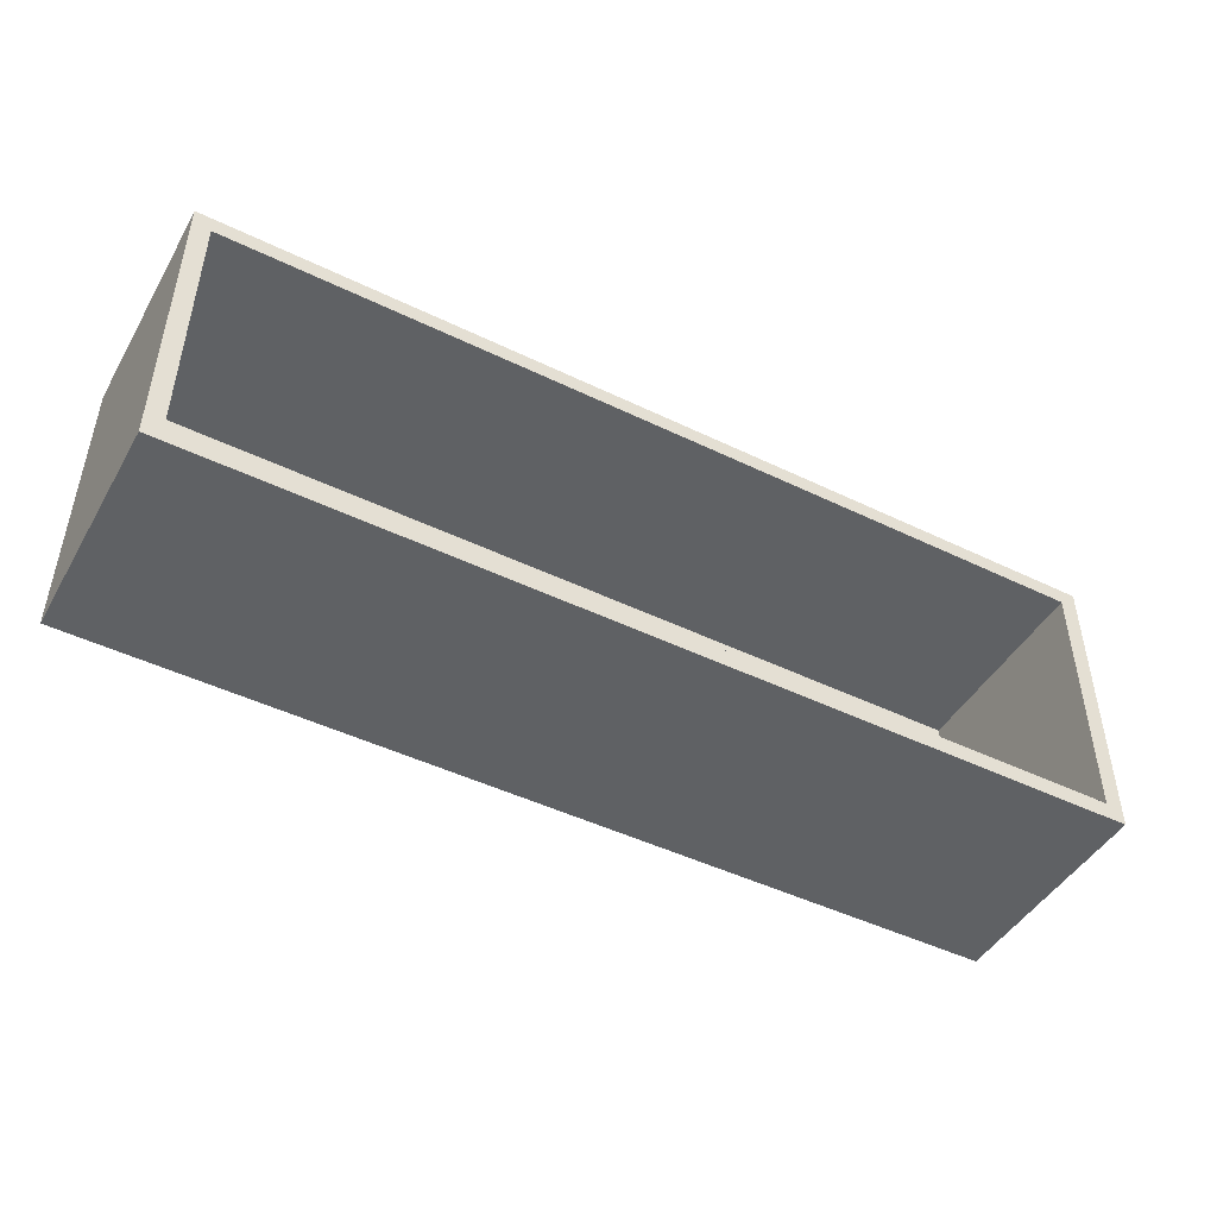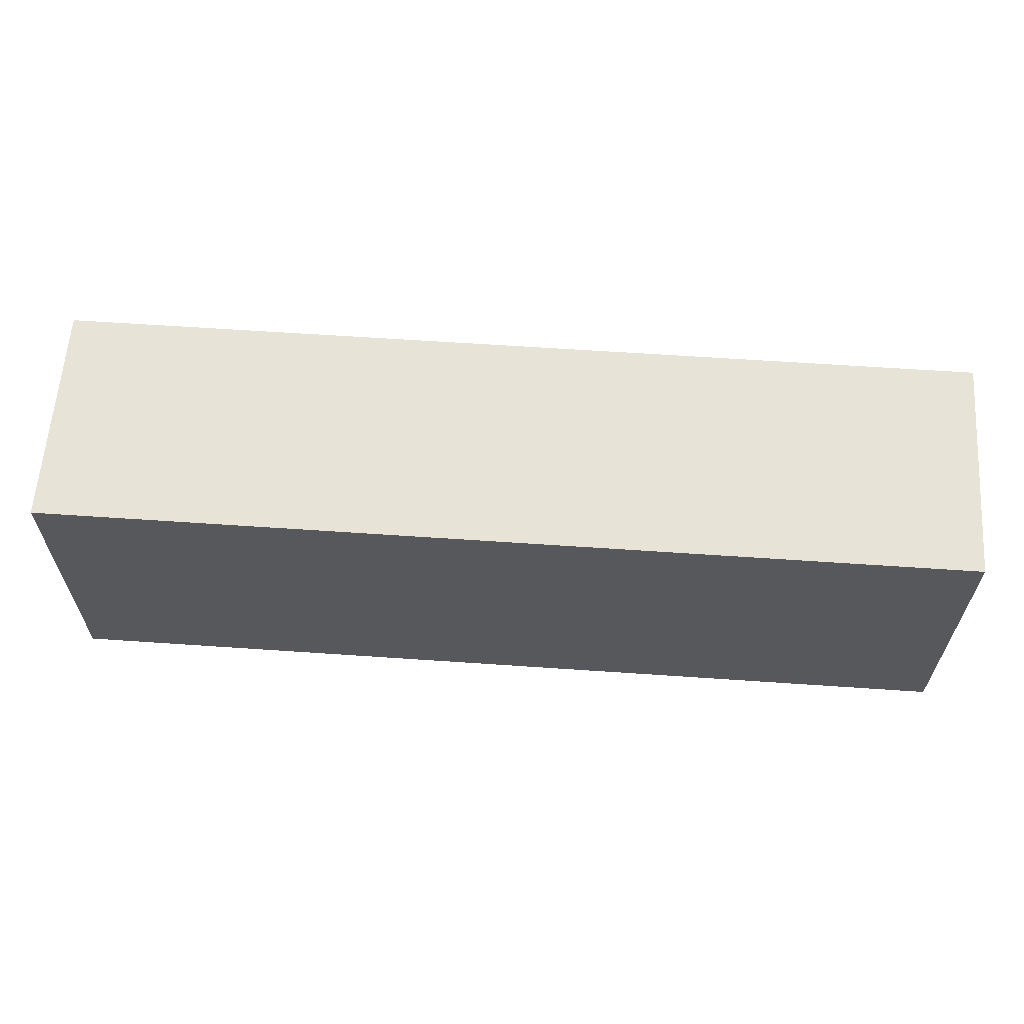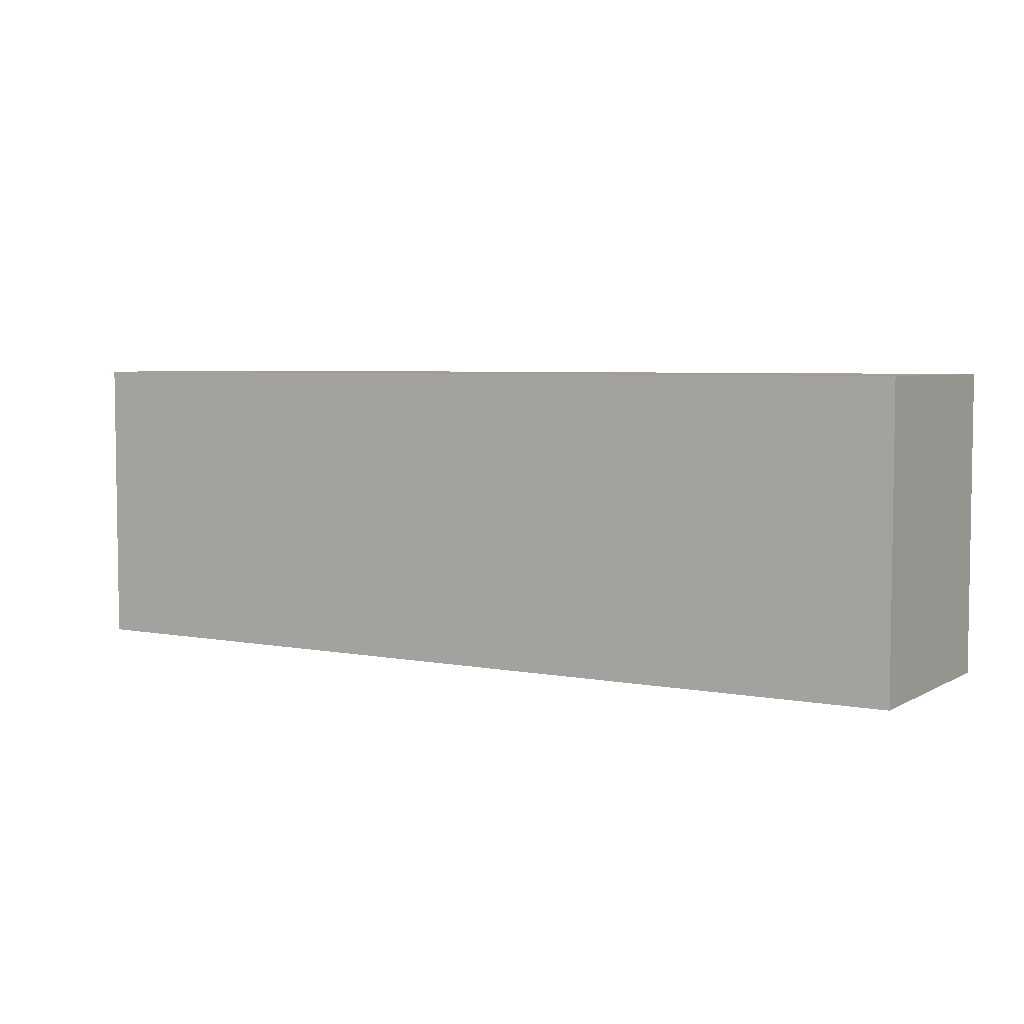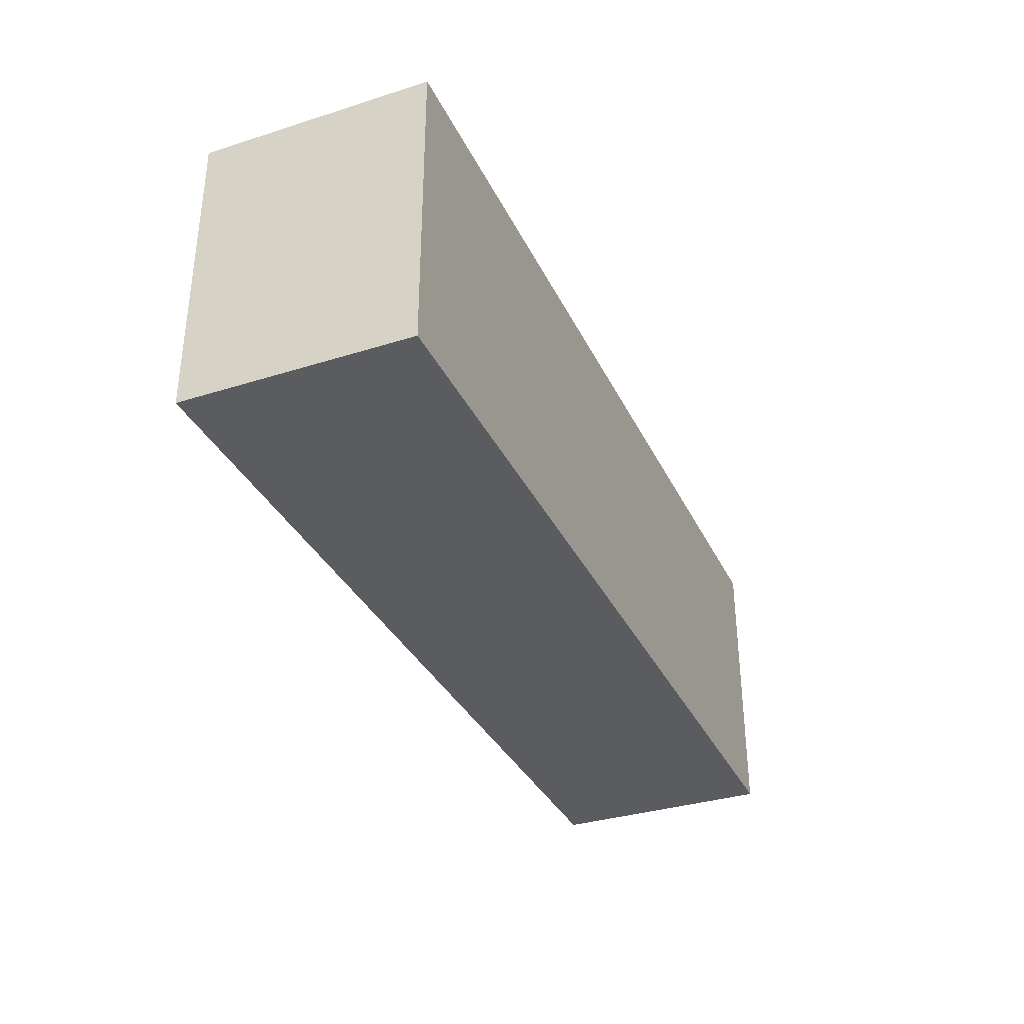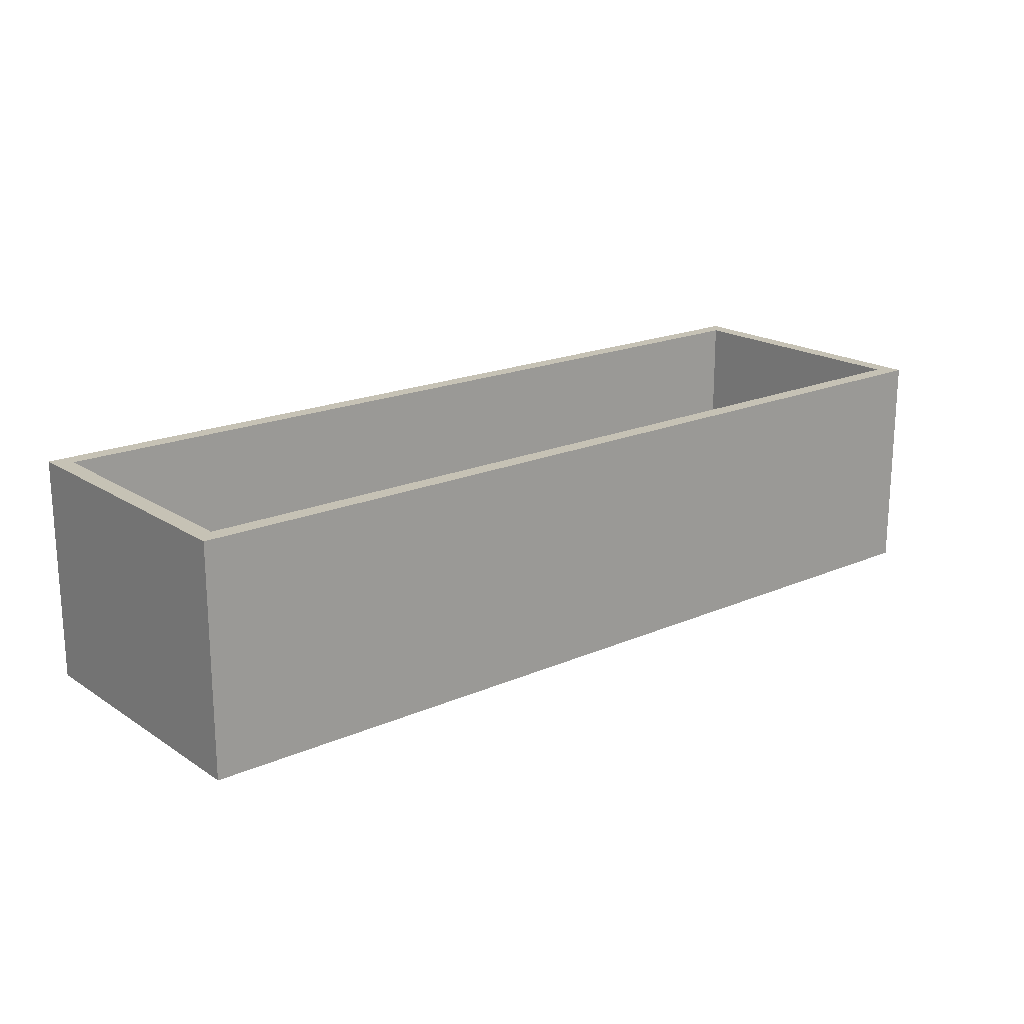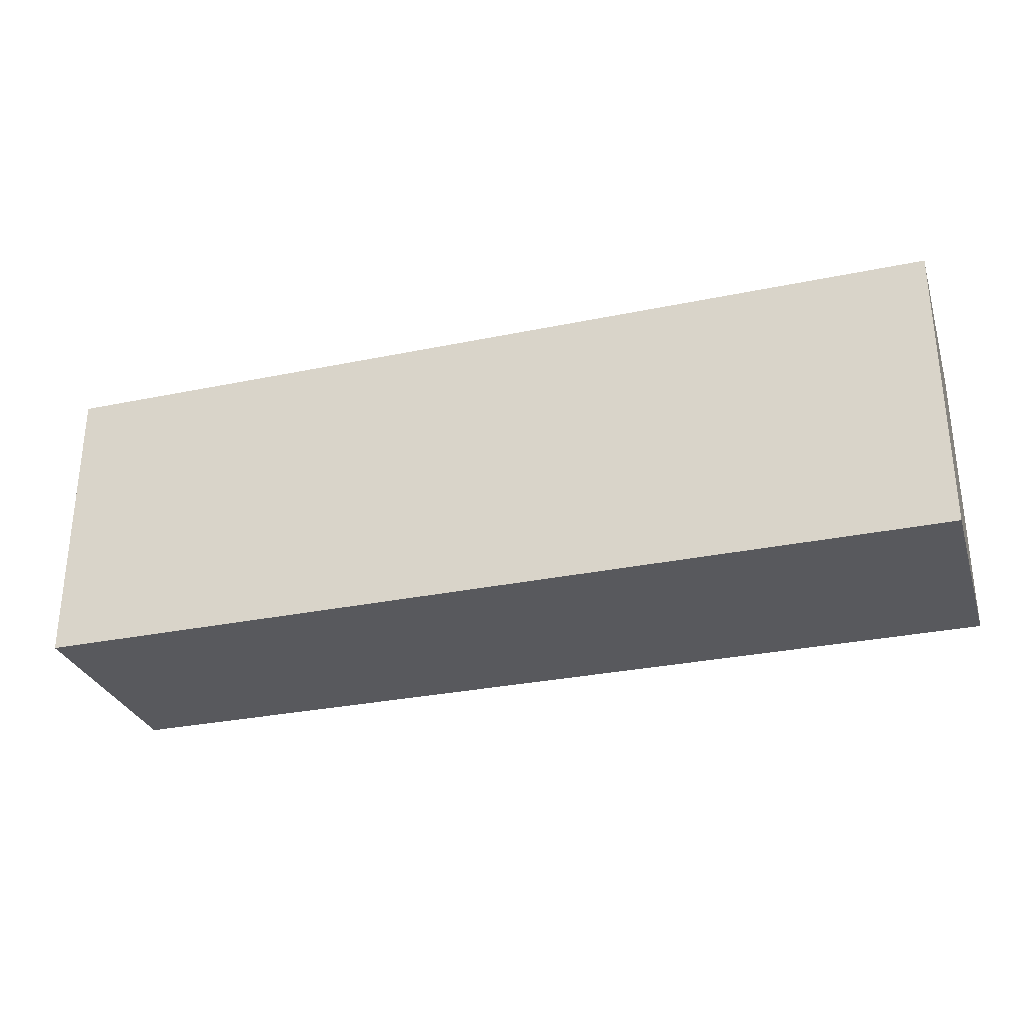
<metadata>
{"format":"obj","ext":"obj","renderer":"f3d","projection":"perspective","resolution":1024,"background":"white","views":[{"elev":-46.5,"azim":-28.9,"up":"+Y"},{"elev":61.6,"azim":-176.0,"up":"+Y"},{"elev":4.9,"azim":-148.6,"up":"+Y"},{"elev":-34.3,"azim":113.0,"up":"+Y"},{"elev":18.9,"azim":-39.5,"up":"+Z"},{"elev":-29.9,"azim":-163.1,"up":"+Y"}]}
</metadata>
<code>
v 36.26 41.75 -10
v 197.1 -10 -10
v -65.15 103.4 0
v 158.8 49.04 -10
v 38.62 150 120
v 94.23 44.95 -10
v -6.675 -10 -10
v 229.1 0 48.96
v -120 68.97 -10
v 368.4 160 35.36
v 73.58 150 0
v 27.99 160 -10
v -120 103.7 41.99
v 234.5 76.39 0
v 43.91 -10 120
v 307 160 56.73
v -52.15 0 120
v 400 94.76 0
v 182.3 150 0
v 170.7 160 -10
v 34.53 0 120
v 270.3 0 0
v 372.9 160 86.49
v -110 0 120
v 121.6 -10 120
v -110 150 0
v 243.9 150 120
v 106.8 150 120
v 343.7 -10 120
v -120 32.26 60.45
v 109.8 0 0
v -32.46 53.76 0
v 400 0 120
v 400 150 120
v -80.2 155 120
v 320.7 150 120
v 91.48 160 -10
v 192.3 160 120
v -120 -10 53.55
v 16.95 160 120
v 202.2 90.47 -10
v 400 0 0
v 59.29 -10 -10
v -21.6 160 59.13
v 350.7 0 37.4
v 410 160 120
v 268.2 160 -10
v 365.7 110.8 -10
v -120 -10 120
v 227.4 150 54.15
v 410 -10 120
v -55.71 160 120
v -120 160 120
v -75.15 117.1 -10
v 129.2 102.2 -10
v 410 102 51.65
v 107.9 160 120
v 410 -10 -10
v -110 62.49 71.68
v 75.86 150 59.39
v 292.1 0 68.82
v -13.47 82.36 -10
v 86.39 -10 54.37
v 14.71 150 57.91
v 276.5 -10 120
v 214.6 -10 120
v 141.4 150 57.67
v -120 -10 -10
v 115.2 160 44.38
v 267 150 0
v 410 160 -10
v 333.4 -10 -10
v -120 160 -10
v 410 75.3 -10
v 248.3 -10 60.03
v 400 150 0
v 5.268 -10 44.05
v 329.4 73.85 0
v 127.2 -10 -10
v 410 66.98 120
v 340.9 160 120
v 368.8 -5.009 120
v 400 150 68.61
v -30 150 120
v 276.6 -10 -10
v 60.15 99.61 -10
v -43.22 160 -10
v 410 45.19 58.77
v -25.23 -10 120
v -120 65.16 120
v 267.9 160 120
v 320.9 51.84 -10
v 226.2 0 120
v 304.1 -10 55.89
v -120 77.96 78.91
v 218 160 61.47
v 400 64.04 53.43
v -110 150 120
v 327 0 0
v -120 111.7 94.02
v 73.83 0 59.18
v 54.61 160 55.53
v 131.9 0 120
v 410 160 56.04
v 200.4 0 0
v 317.1 0 120
v 152.5 82.14 0
v -8.477 150 0
v 53.97 73.25 0
v 363 150 67.05
v 160.9 160 67.45
v -54.41 150 47.1
v -110 0 0
v 372.4 -10 -10
v 25.36 0 0
v -13.3 0 61.19
v -67.15 -10 22.43
v 376.2 -10 19.84
v -110 56.72 0
v 400 73.57 120
v 293.2 150 60.52
v -110 94.47 120
v 352.5 -10 52.18
v 165.9 -10 56.43
v -120 160 67.71
v 334.5 150 0
v 157.5 0 47.52
v 313.3 111 -10
v 347.7 160 -10
v -72.75 160 44.89
v 410 -10 62.99
v -64.51 -10 73.5
v 400 0 78.04
v -47.83 0 0
v -110 150 58.06
v -110 0 66.96
v 350.9 0 84.89
v 170.6 150 120
v 270.4 69.13 -10
v 371 44.86 -10
f 62 7 9
f 43 1 6
f 85 2 139
f 124 2 75
f 60 11 67
f 67 28 60
f 87 54 73
f 44 87 130
f 53 100 90
f 4 41 2
f 5 40 84
f 84 64 5
f 38 91 96
f 123 94 72
f 31 127 105
f 14 107 105
f 28 67 138
f 134 116 115
f 34 110 83
f 24 122 90
f 123 118 131
f 69 102 57
f 121 50 70
f 62 12 86
f 109 107 11
f 41 139 2
f 109 108 32
f 96 111 38
f 133 97 42
f 53 52 125
f 3 32 108
f 51 82 29
f 37 69 20
f 51 88 80
f 46 23 81
f 115 101 31
f 3 119 32
f 104 46 56
f 48 74 140
f 56 80 88
f 19 14 70
f 130 125 52
f 55 20 41
f 95 90 100
f 16 96 91
f 26 3 108
f 122 24 59
f 46 81 34
f 74 88 58
f 120 80 34
f 47 129 128
f 40 57 102
f 39 30 68
f 26 119 3
f 129 48 128
f 6 86 55
f 137 133 45
f 105 22 14
f 93 103 66
f 8 105 127
f 27 38 138
f 17 89 21
f 14 22 78
f 87 44 12
f 103 21 25
f 53 35 52
f 123 29 94
f 68 9 7
f 62 86 1
f 138 57 28
f 25 66 103
f 82 106 29
f 59 135 122
f 111 20 69
f 97 120 83
f 12 62 87
f 26 108 112
f 64 11 60
f 18 78 42
f 76 110 126
f 74 58 140
f 58 118 114
f 91 81 16
f 55 4 6
f 102 44 40
f 49 132 89
f 4 55 41
f 8 61 22
f 27 121 36
f 139 92 85
f 57 38 111
f 32 119 134
f 39 117 132
f 108 11 64
f 43 79 63
f 51 80 33
f 47 41 20
f 101 127 31
f 2 79 4
f 81 23 16
f 49 90 30
f 68 30 9
f 54 87 62
f 27 138 50
f 32 115 109
f 52 84 40
f 94 65 75
f 117 7 77
f 10 129 16
f 115 32 134
f 26 135 119
f 70 126 121
f 75 66 124
f 13 9 30
f 33 120 133
f 138 67 50
f 114 118 72
f 16 47 96
f 19 50 67
f 29 106 65
f 98 122 135
f 114 72 140
f 90 122 53
f 7 1 43
f 37 20 55
f 110 36 121
f 128 48 92
f 40 5 57
f 140 92 48
f 74 71 56
f 8 93 61
f 42 45 133
f 31 109 115
f 89 17 49
f 35 98 84
f 65 93 66
f 83 110 76
f 99 42 78
f 58 131 118
f 95 13 30
f 46 34 80
f 95 30 90
f 104 71 10
f 73 54 9
f 47 16 129
f 11 108 109
f 36 91 27
f 1 7 62
f 103 93 127
f 62 9 54
f 37 55 86
f 49 39 132
f 128 139 47
f 19 67 11
f 66 75 65
f 68 7 117
f 78 18 126
f 68 117 39
f 14 78 70
f 52 40 44
f 135 59 119
f 92 140 72
f 106 61 93
f 124 63 79
f 80 56 46
f 24 49 17
f 120 33 80
f 99 78 22
f 65 94 29
f 43 6 79
f 73 13 125
f 10 16 23
f 53 98 35
f 63 124 25
f 72 85 92
f 57 138 38
f 50 121 27
f 111 69 57
f 41 47 139
f 85 75 2
f 102 12 44
f 121 126 110
f 37 86 12
f 131 58 88
f 101 103 127
f 99 45 42
f 95 100 13
f 19 70 50
f 86 6 1
f 113 136 134
f 34 83 120
f 94 75 85
f 51 33 82
f 51 29 131
f 116 136 17
f 18 42 97
f 125 130 73
f 36 34 81
f 21 103 101
f 7 43 77
f 34 36 110
f 64 60 5
f 35 84 52
f 87 73 130
f 17 21 116
f 116 134 136
f 101 116 21
f 109 31 107
f 118 123 72
f 15 21 89
f 93 65 106
f 77 132 117
f 98 53 122
f 126 70 78
f 56 88 74
f 19 11 107
f 14 19 107
f 84 98 112
f 82 33 106
f 105 107 31
f 28 5 60
f 104 56 71
f 136 59 24
f 76 18 83
f 61 106 137
f 64 112 108
f 135 112 98
f 115 116 101
f 24 17 136
f 113 119 136
f 102 69 37
f 64 84 112
f 85 72 94
f 63 77 43
f 53 125 100
f 76 126 18
f 105 8 22
f 114 140 58
f 74 48 71
f 129 71 48
f 15 25 21
f 130 52 44
f 39 49 30
f 15 89 77
f 49 24 90
f 63 15 77
f 8 127 93
f 51 131 88
f 132 77 89
f 111 96 20
f 97 133 120
f 123 131 29
f 28 57 5
f 106 33 137
f 38 27 91
f 91 36 81
f 113 134 119
f 26 112 135
f 25 15 63
f 59 136 119
f 97 83 18
f 79 2 124
f 37 12 102
f 129 10 71
f 125 13 100
f 92 139 128
f 20 96 47
f 45 99 61
f 133 137 33
f 25 124 66
f 10 23 104
f 137 45 61
f 99 22 61
f 73 9 13
f 46 104 23
f 79 6 4

</code>
